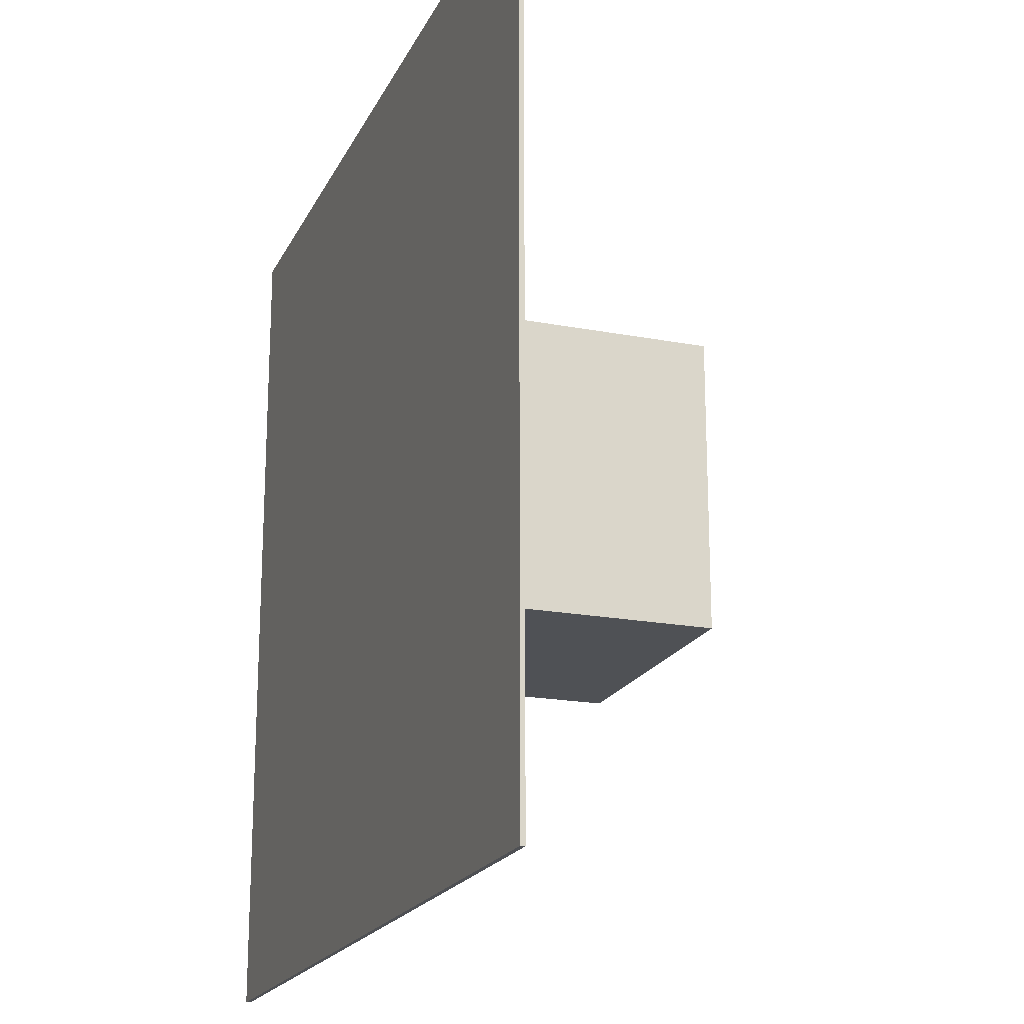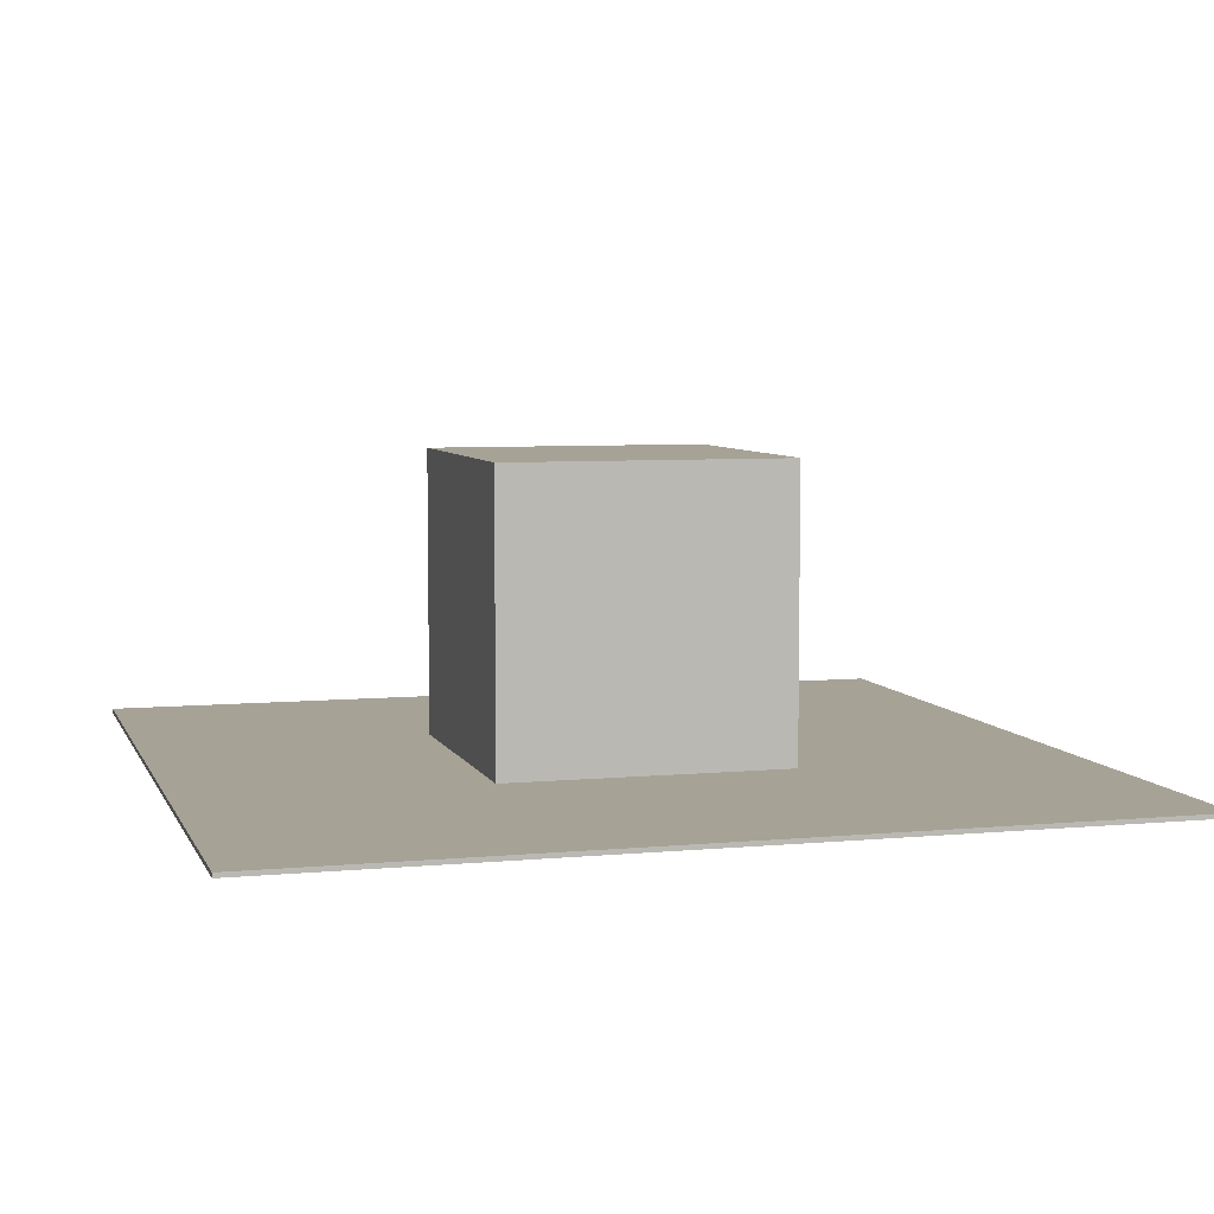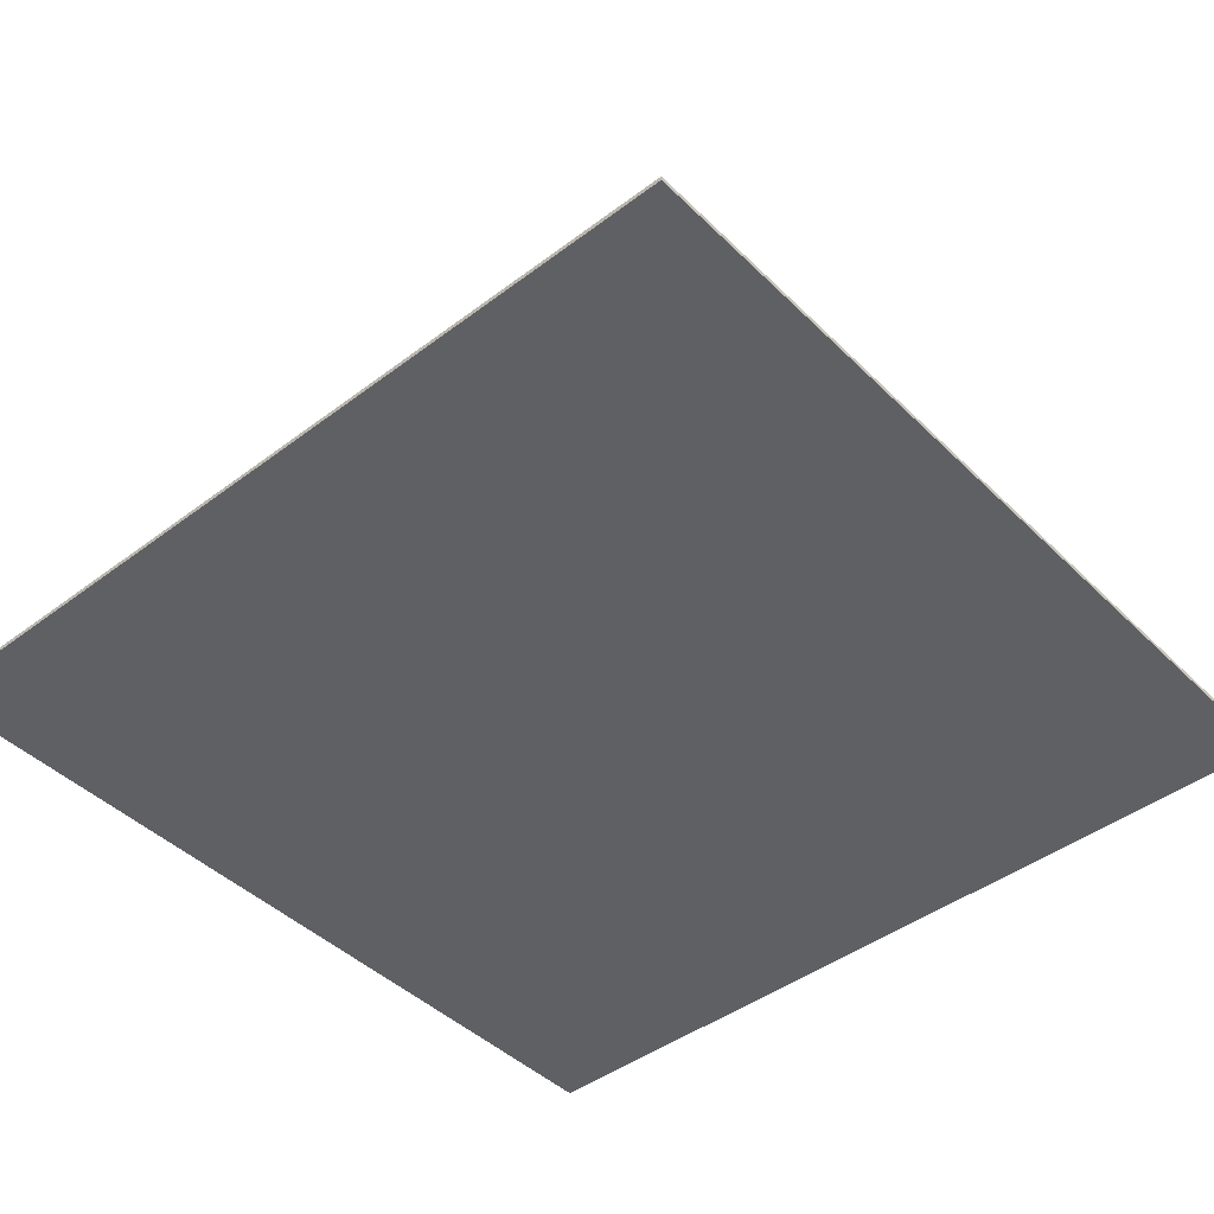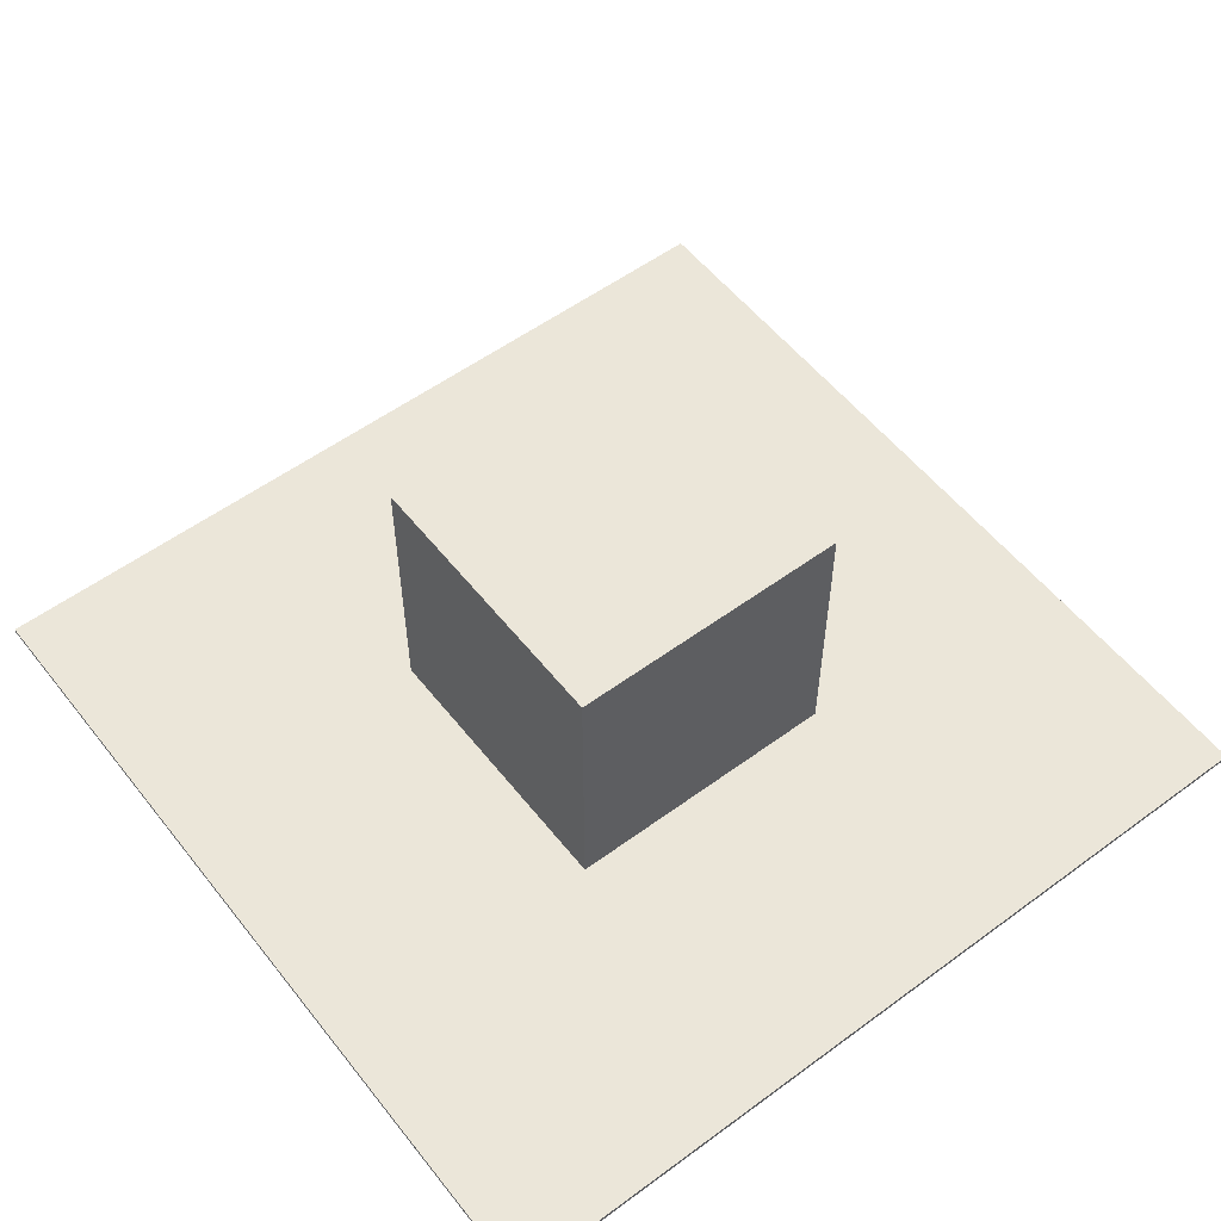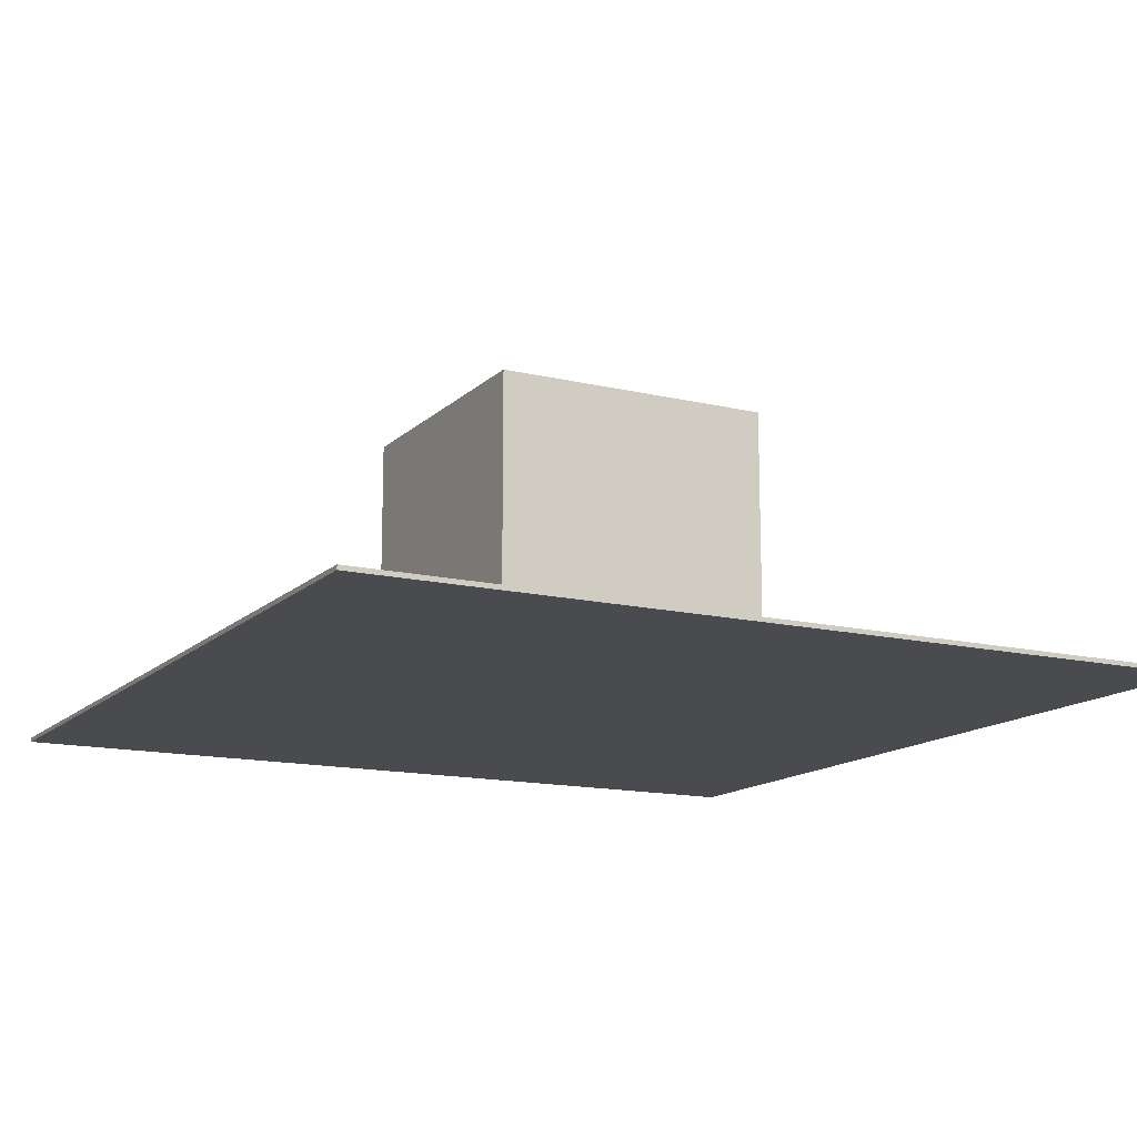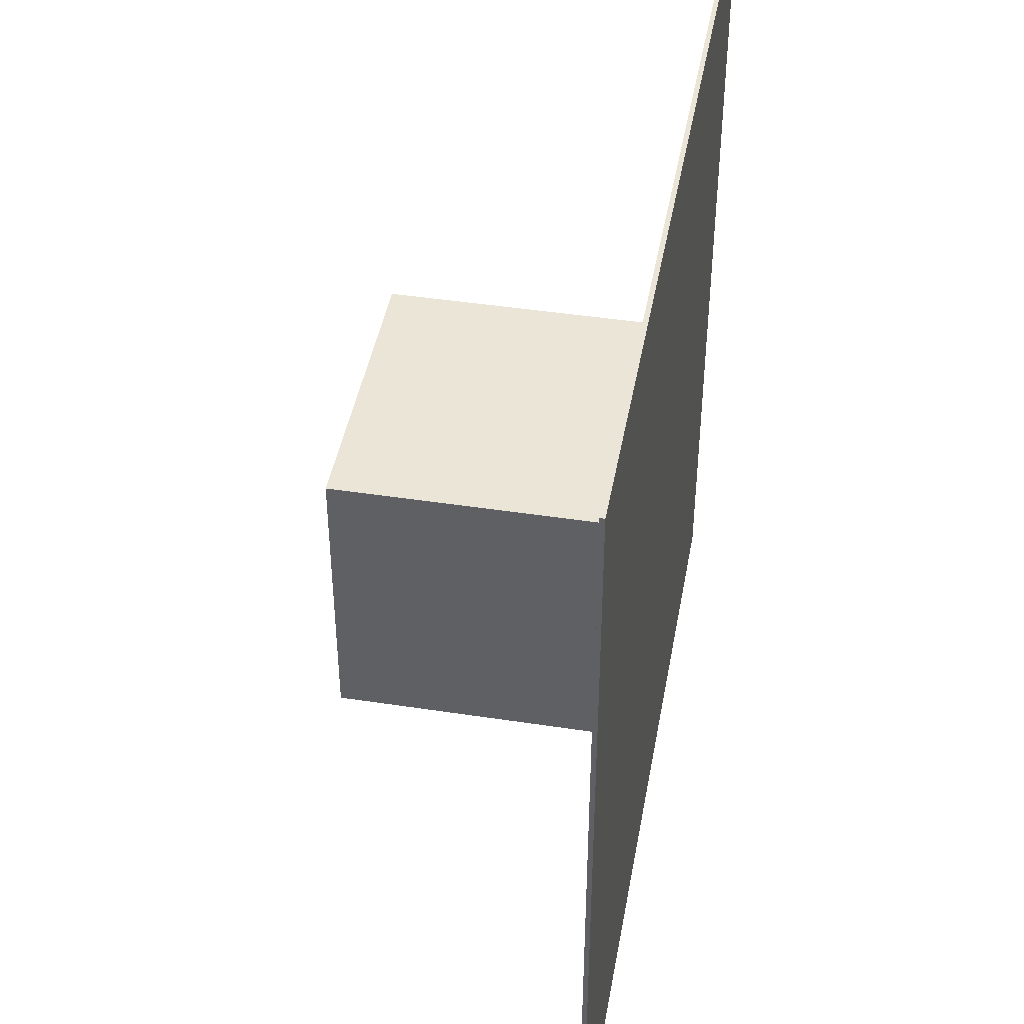
<metadata>
{"format":"obj","ext":"obj","renderer":"f3d","projection":"perspective","resolution":1024,"background":"white","views":[{"elev":-19.5,"azim":70.4,"up":"+Z"},{"elev":6.3,"azim":-15.9,"up":"+Y"},{"elev":-44.2,"azim":41.4,"up":"+Y"},{"elev":55.4,"azim":142.3,"up":"+Y"},{"elev":-14.1,"azim":-117.8,"up":"+Y"},{"elev":44.0,"azim":-79.8,"up":"+Z"}]}
</metadata>
<code>
o cube
v -0.5 -0.5 0.5
v -0.5 0.5 0.5
v -0.5 -0.5 -0.5
v -0.5 0.5 -0.5
v 0.5 -0.5 0.5
v 0.5 0.5 0.5
v 0.5 -0.5 -0.5
v 0.5 0.5 -0.5
v -1.505 -0.5115 -1.486
v -1.505 -0.5273 -1.486
v -1.505 -0.5115 1.502
v -1.505 -0.5273 1.502
v 1.505 -0.5115 -1.486
v 1.505 -0.5273 -1.486
v 1.505 -0.5115 1.502
v 1.505 -0.5273 1.502
g cube
f 2 3 1
f 4 7 3
f 8 5 7
f 6 1 5
f 7 1 3
f 4 6 8
f 8 6 5
f 4 2 6
f 6 2 1
f 2 4 3
f 4 8 7
f 7 5 1
f 10 11 9
f 12 15 11
f 16 13 15
f 14 9 13
f 15 9 11
f 12 14 16
f 15 13 9
f 14 10 9
f 10 12 11
f 12 16 15
f 16 14 13
f 12 10 14

</code>
